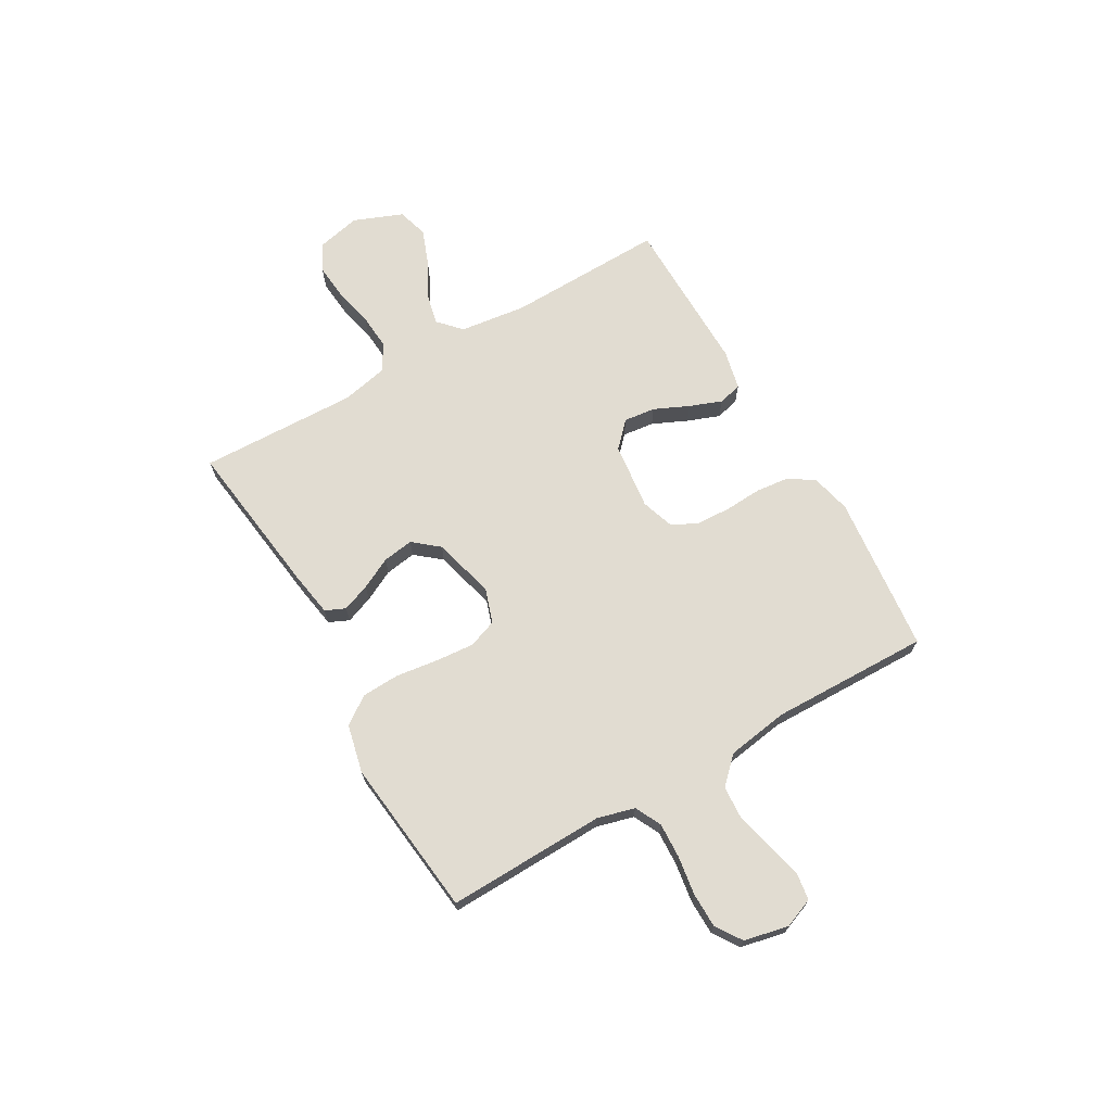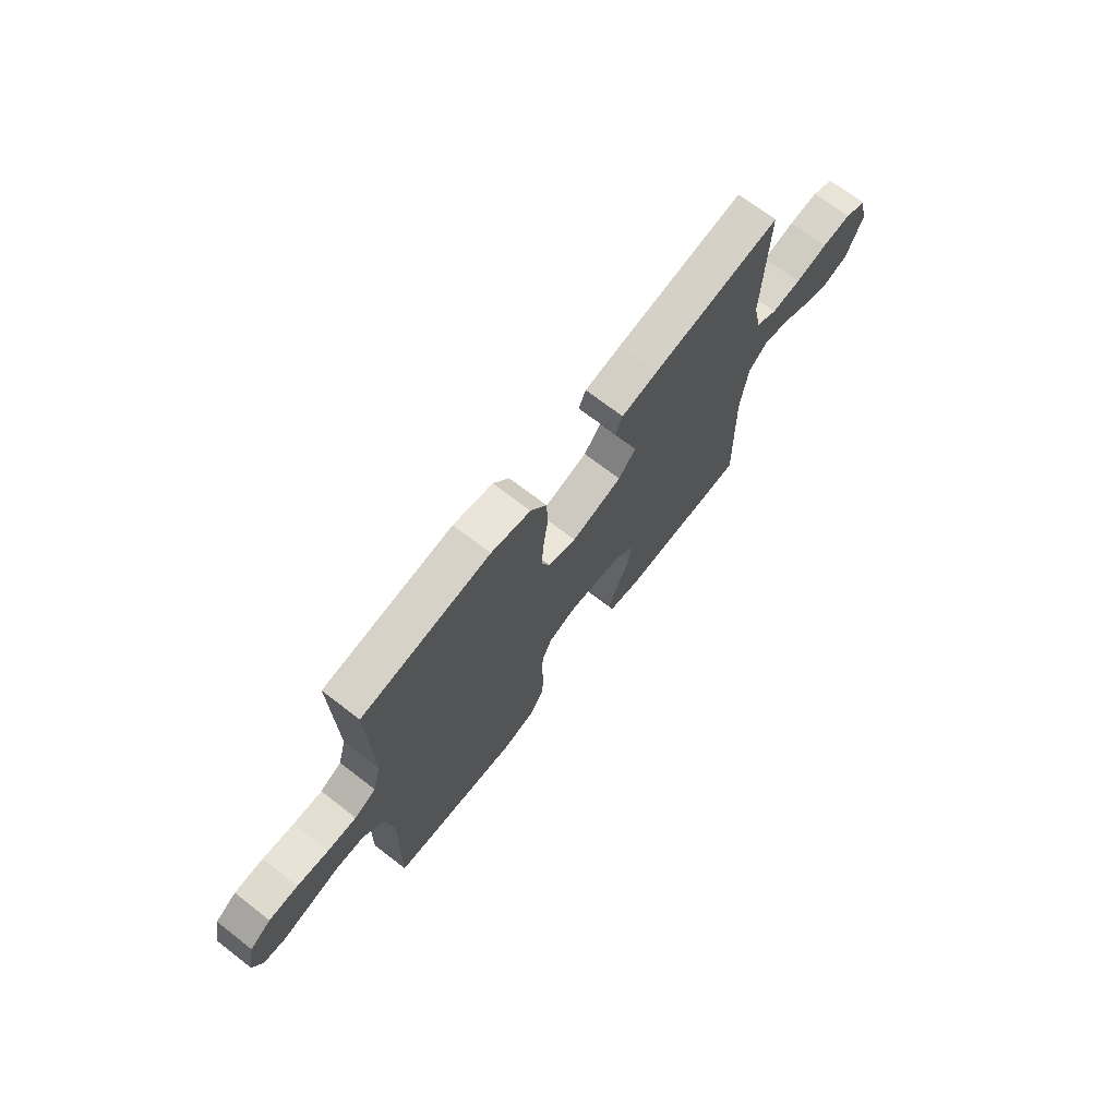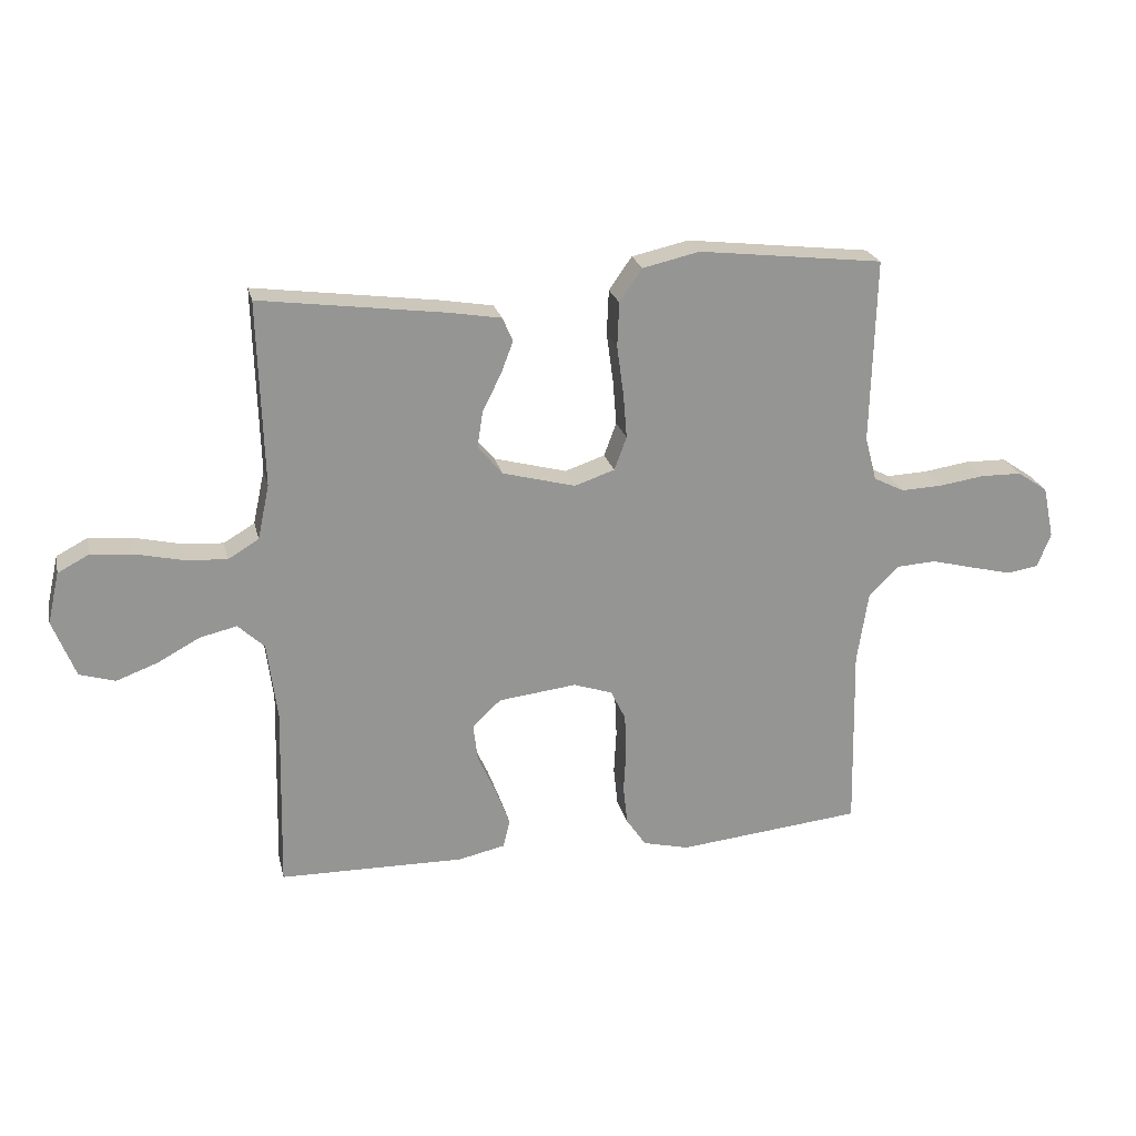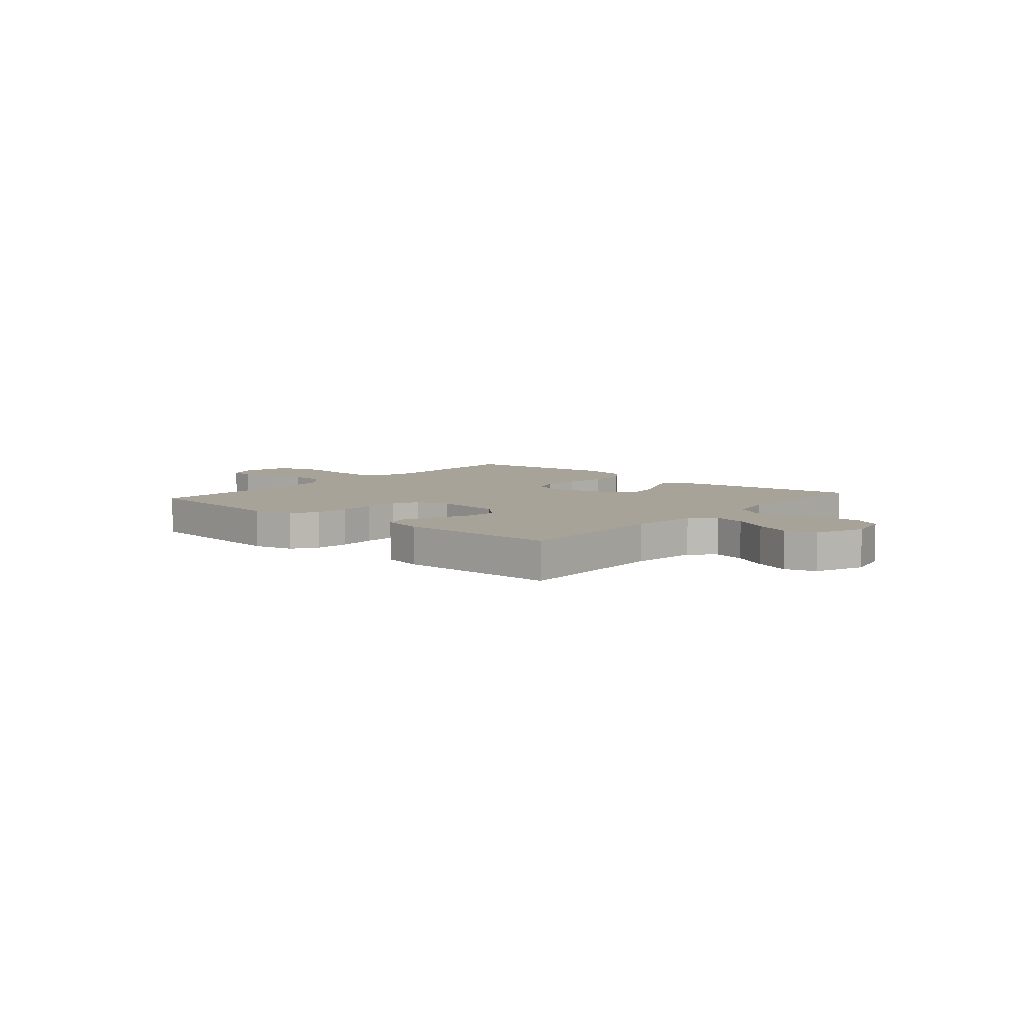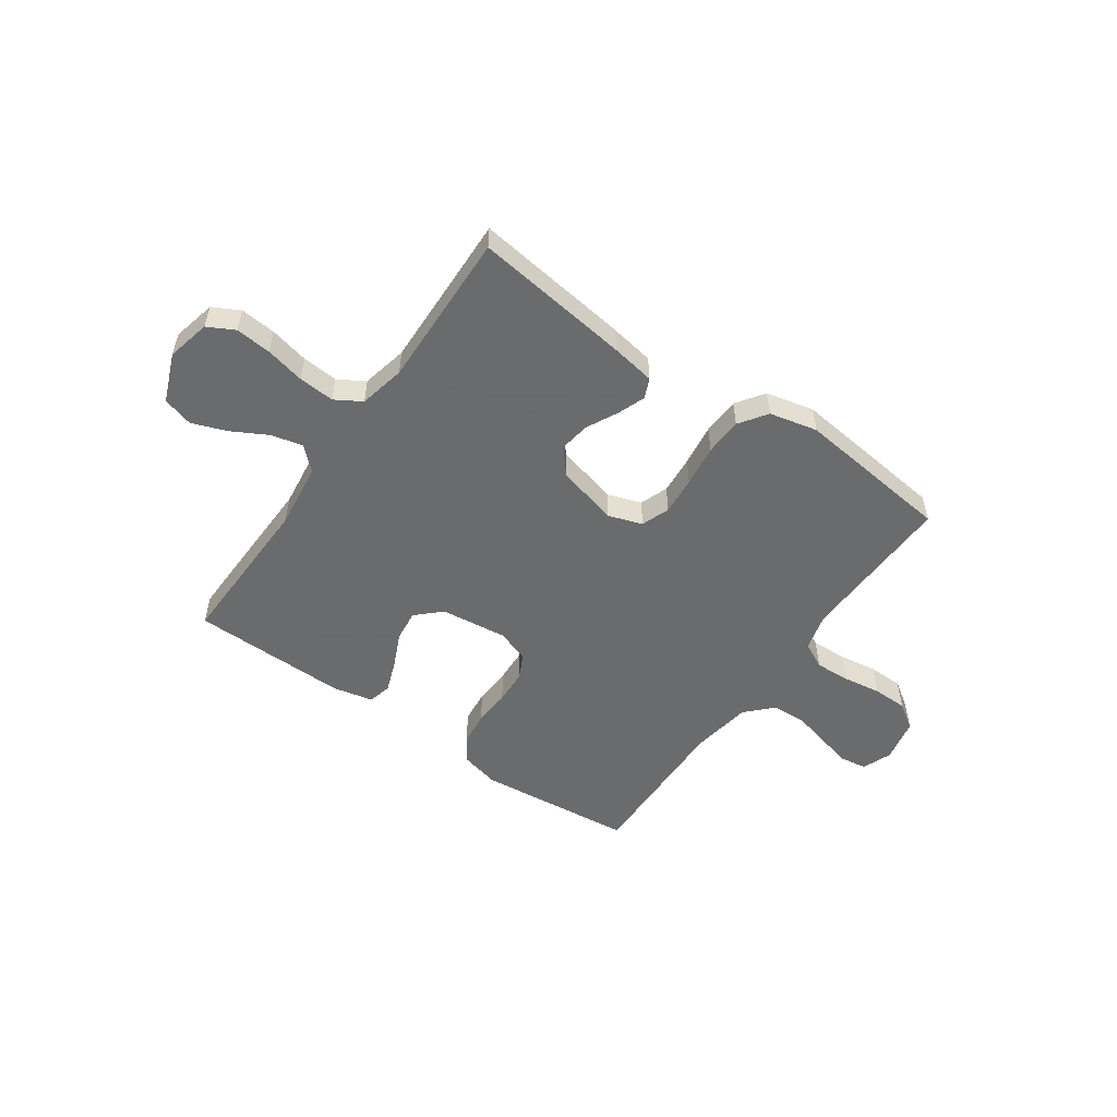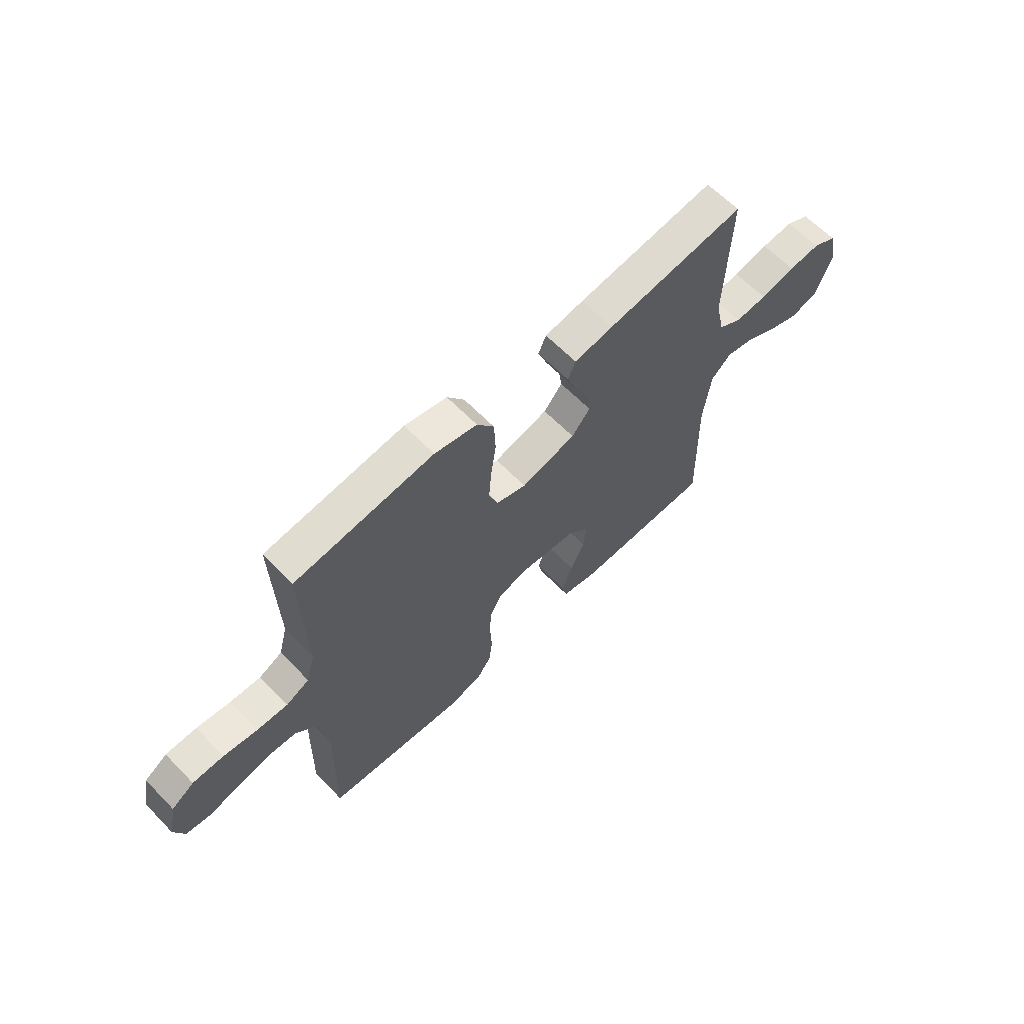
<metadata>
{"format":"obj","ext":"obj","renderer":"f3d","projection":"perspective","resolution":1024,"background":"white","views":[{"elev":69.2,"azim":60.1,"up":"+Y"},{"elev":70.3,"azim":127.7,"up":"+Z"},{"elev":22.8,"azim":-12.7,"up":"+Z"},{"elev":6.9,"azim":-139.3,"up":"+Y"},{"elev":-53.2,"azim":-35.0,"up":"+Y"},{"elev":63.2,"azim":135.9,"up":"+Z"}]}
</metadata>
<code>
v -0.5 0.07 0.5
v -0.2 0.07 0.461
v -0.116 0.07 0.447
v -0.099 0.07 0.409
v -0.119 0.07 0.356
v -0.149 0.07 0.297
v -0.158 0.07 0.238
v -0.118 0.07 0.19
v 0 0.07 0.159
v 0.065 0.07 0.181
v 0.085 0.07 0.235
v 0.079 0.07 0.308
v 0.068 0.07 0.388
v 0.071 0.07 0.46
v 0.108 0.07 0.513
v 0.2 0.07 0.534
v 0.5 0.07 0.5
v 0.492 0.07 0.2
v 0.511 0.07 0.129
v 0.561 0.07 0.104
v 0.628 0.07 0.107
v 0.701 0.07 0.118
v 0.768 0.07 0.117
v 0.817 0.07 0.084
v 0.835 0.07 0
v 0.813 0.07 -0.056
v 0.762 0.07 -0.064
v 0.696 0.07 -0.048
v 0.625 0.07 -0.03
v 0.56 0.07 -0.034
v 0.512 0.07 -0.083
v 0.494 0.07 -0.2
v 0.5 0.07 -0.5
v 0.2 0.07 -0.531
v 0.125 0.07 -0.513
v 0.093 0.07 -0.466
v 0.086 0.07 -0.402
v 0.09 0.07 -0.331
v 0.087 0.07 -0.266
v 0.063 0.07 -0.217
v 0 0.07 -0.196
v -0.127 0.07 -0.211
v -0.173 0.07 -0.255
v -0.166 0.07 -0.315
v -0.136 0.07 -0.381
v -0.113 0.07 -0.442
v -0.124 0.07 -0.487
v -0.2 0.07 -0.504
v -0.5 0.07 -0.5
v -0.493 0.07 -0.2
v -0.509 0.07 -0.074
v -0.552 0.07 -0.034
v -0.612 0.07 -0.048
v -0.68 0.07 -0.085
v -0.747 0.07 -0.11
v -0.805 0.07 -0.093
v -0.842 0.07 0
v -0.823 0.07 0.083
v -0.772 0.07 0.11
v -0.704 0.07 0.104
v -0.629 0.07 0.087
v -0.56 0.07 0.082
v -0.51 0.07 0.112
v -0.491 0.07 0.2
v -0.5 0 0.5
v -0.2 0 0.461
v -0.116 0 0.447
v -0.099 0 0.409
v -0.119 0 0.356
v -0.149 0 0.297
v -0.158 0 0.238
v -0.118 0 0.19
v 0 0 0.159
v 0.065 0 0.181
v 0.085 0 0.235
v 0.079 0 0.308
v 0.068 0 0.388
v 0.071 0 0.46
v 0.108 0 0.513
v 0.2 0 0.534
v 0.5 0 0.5
v 0.492 0 0.2
v 0.511 0 0.129
v 0.561 0 0.104
v 0.628 0 0.107
v 0.701 0 0.118
v 0.768 0 0.117
v 0.817 0 0.084
v 0.835 0 0
v 0.813 0 -0.056
v 0.762 0 -0.064
v 0.696 0 -0.048
v 0.625 0 -0.03
v 0.56 0 -0.034
v 0.512 0 -0.083
v 0.494 0 -0.2
v 0.5 0 -0.5
v 0.2 0 -0.531
v 0.125 0 -0.513
v 0.093 0 -0.466
v 0.086 0 -0.402
v 0.09 0 -0.331
v 0.087 0 -0.266
v 0.063 0 -0.217
v 0 0 -0.196
v -0.127 0 -0.211
v -0.173 0 -0.255
v -0.166 0 -0.315
v -0.136 0 -0.381
v -0.113 0 -0.442
v -0.124 0 -0.487
v -0.2 0 -0.504
v -0.5 0 -0.5
v -0.493 0 -0.2
v -0.509 0 -0.074
v -0.552 0 -0.034
v -0.612 0 -0.048
v -0.68 0 -0.085
v -0.747 0 -0.11
v -0.805 0 -0.093
v -0.842 0 0
v -0.823 0 0.083
v -0.772 0 0.11
v -0.704 0 0.104
v -0.629 0 0.087
v -0.56 0 0.082
v -0.51 0 0.112
v -0.491 0 0.2
f 59 60 61
f 58 59 61
f 57 58 61
f 56 57 61
f 55 56 61
f 54 55 61
f 53 54 61
f 52 53 61 62
f 51 52 62 63
f 48 49 50
f 47 48 50
f 46 47 50
f 45 46 50
f 44 45 50
f 51 63 64
f 50 51 64
f 44 50 64
f 43 44 64
f 36 37 38
f 35 36 38
f 34 35 38
f 33 34 38
f 32 33 38
f 31 32 38 39
f 30 31 39 40
f 27 28 29
f 26 27 29
f 25 26 29
f 24 25 29
f 23 24 29
f 22 23 29
f 21 22 29
f 20 21 29 30
f 30 40 41
f 20 30 41
f 19 20 41
f 16 17 18
f 15 16 18
f 14 15 18
f 13 14 18
f 12 13 18
f 11 12 18 19
f 4 5 6
f 3 4 6
f 2 3 6
f 1 2 6
f 64 1 6
f 64 6 7
f 64 7 8
f 43 64 8
f 42 43 8
f 41 42 8 9
f 10 11 19 41
f 9 10 41
f 125 124 123
f 125 123 122
f 125 122 121
f 125 121 120
f 125 120 119
f 125 119 118
f 125 118 117
f 126 125 117 116
f 127 126 116 115
f 114 113 112
f 114 112 111
f 114 111 110
f 114 110 109
f 114 109 108
f 128 127 115
f 128 115 114
f 128 114 108
f 128 108 107
f 102 101 100
f 102 100 99
f 102 99 98
f 102 98 97
f 102 97 96
f 103 102 96 95
f 104 103 95 94
f 93 92 91
f 93 91 90
f 93 90 89
f 93 89 88
f 93 88 87
f 93 87 86
f 93 86 85
f 94 93 85 84
f 105 104 94
f 105 94 84
f 105 84 83
f 82 81 80
f 82 80 79
f 82 79 78
f 82 78 77
f 82 77 76
f 83 82 76 75
f 70 69 68
f 70 68 67
f 70 67 66
f 70 66 65
f 70 65 128
f 71 70 128
f 72 71 128
f 72 128 107
f 72 107 106
f 73 72 106 105
f 105 83 75 74
f 105 74 73
f 1 65 66 2
f 2 66 67 3
f 3 67 68 4
f 4 68 69 5
f 5 69 70 6
f 6 70 71 7
f 7 71 72 8
f 8 72 73 9
f 9 73 74 10
f 10 74 75 11
f 11 75 76 12
f 12 76 77 13
f 13 77 78 14
f 14 78 79 15
f 15 79 80 16
f 16 80 81 17
f 17 81 82 18
f 18 82 83 19
f 19 83 84 20
f 20 84 85 21
f 21 85 86 22
f 22 86 87 23
f 23 87 88 24
f 24 88 89 25
f 25 89 90 26
f 26 90 91 27
f 27 91 92 28
f 28 92 93 29
f 29 93 94 30
f 30 94 95 31
f 31 95 96 32
f 32 96 97 33
f 33 97 98 34
f 34 98 99 35
f 35 99 100 36
f 36 100 101 37
f 37 101 102 38
f 38 102 103 39
f 39 103 104 40
f 40 104 105 41
f 41 105 106 42
f 42 106 107 43
f 43 107 108 44
f 44 108 109 45
f 45 109 110 46
f 46 110 111 47
f 47 111 112 48
f 48 112 113 49
f 49 113 114 50
f 50 114 115 51
f 51 115 116 52
f 52 116 117 53
f 53 117 118 54
f 54 118 119 55
f 55 119 120 56
f 56 120 121 57
f 57 121 122 58
f 58 122 123 59
f 59 123 124 60
f 60 124 125 61
f 61 125 126 62
f 62 126 127 63
f 63 127 128 64
f 64 128 65 1

</code>
